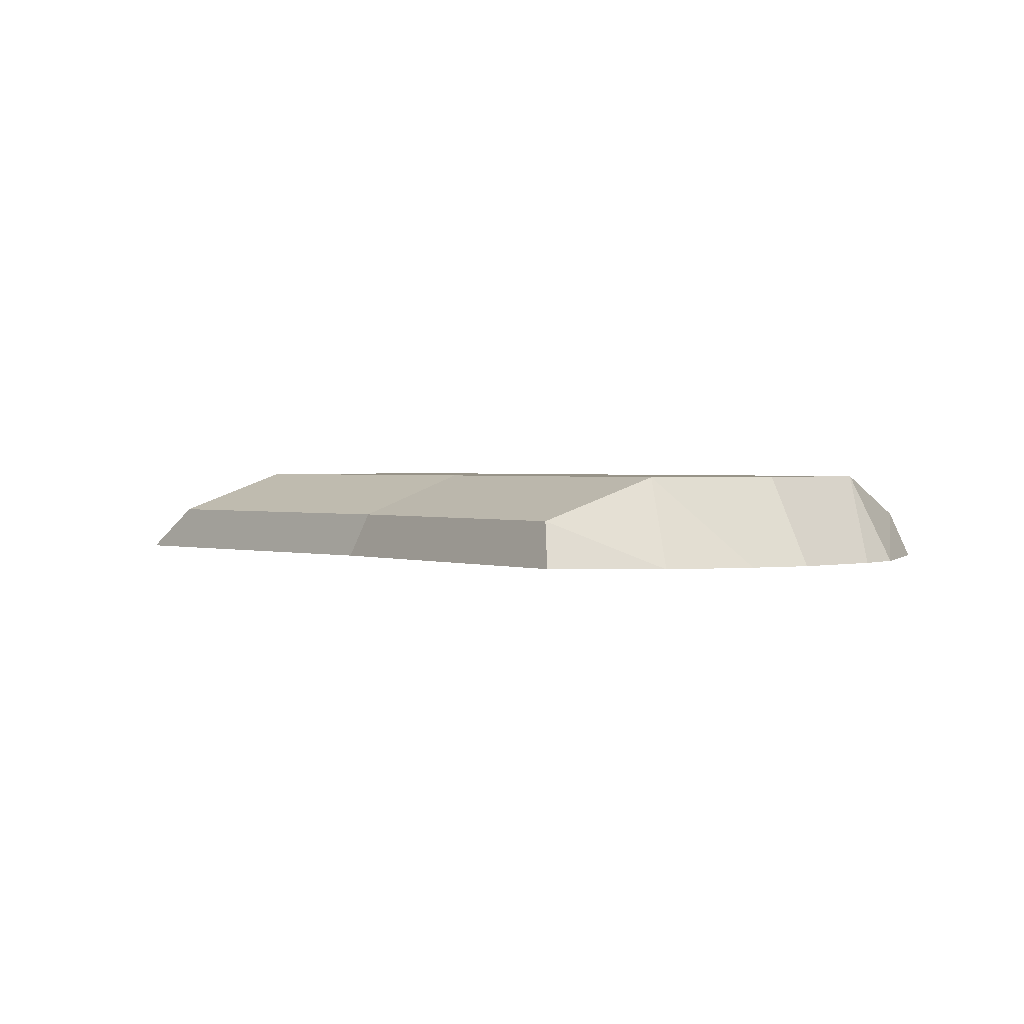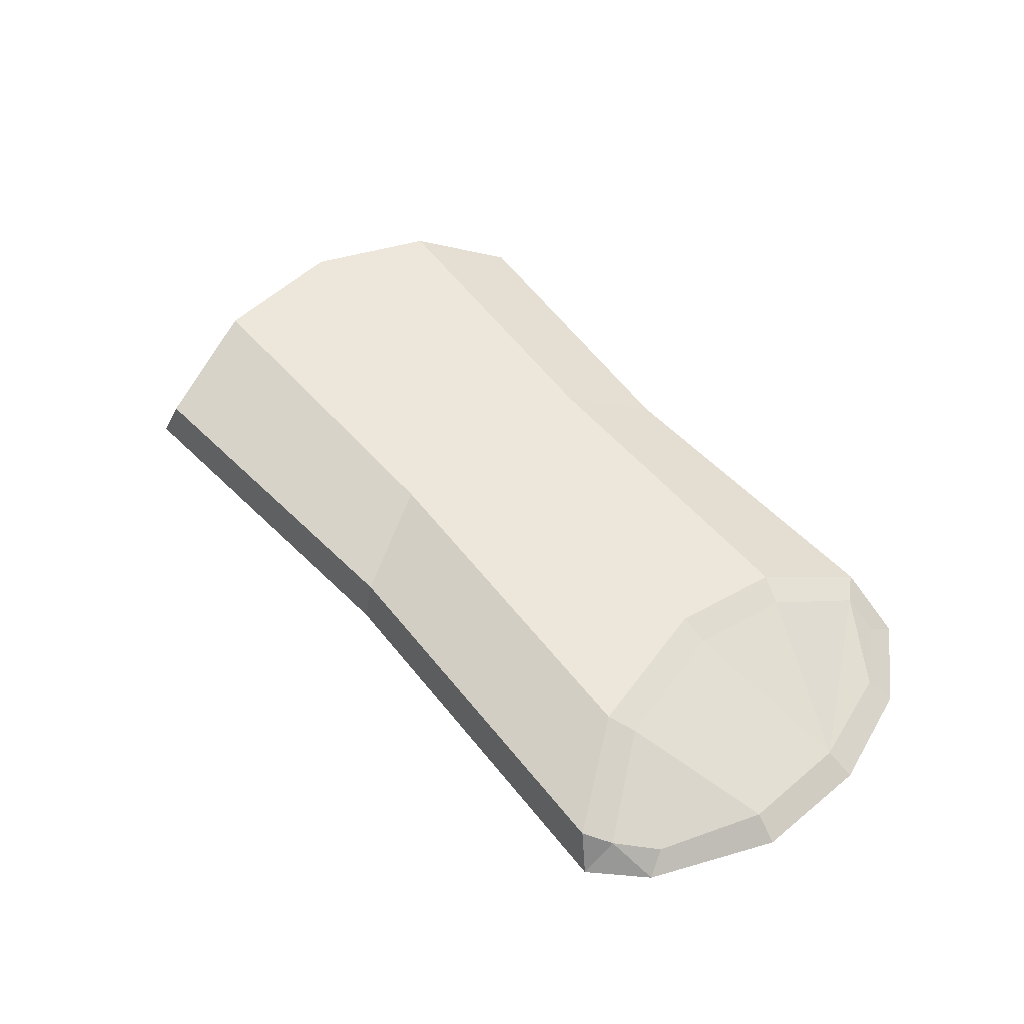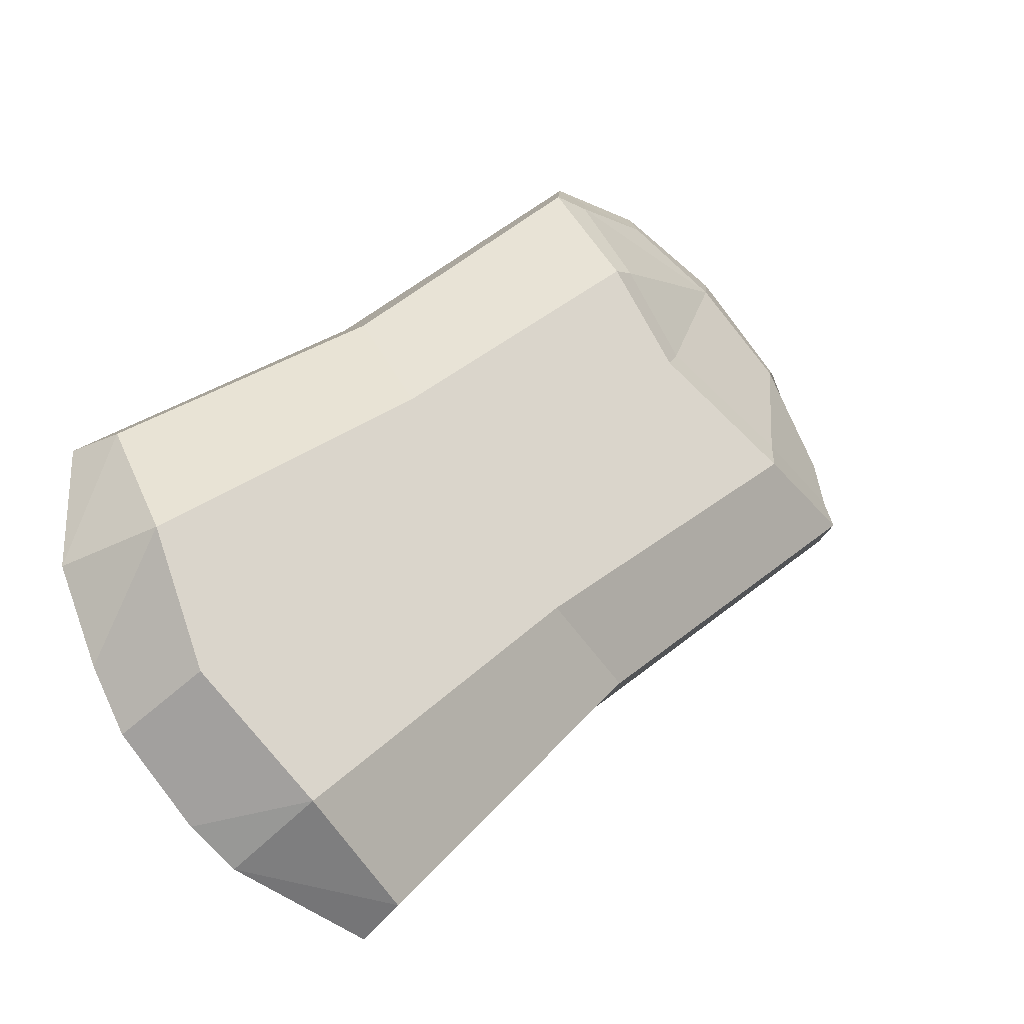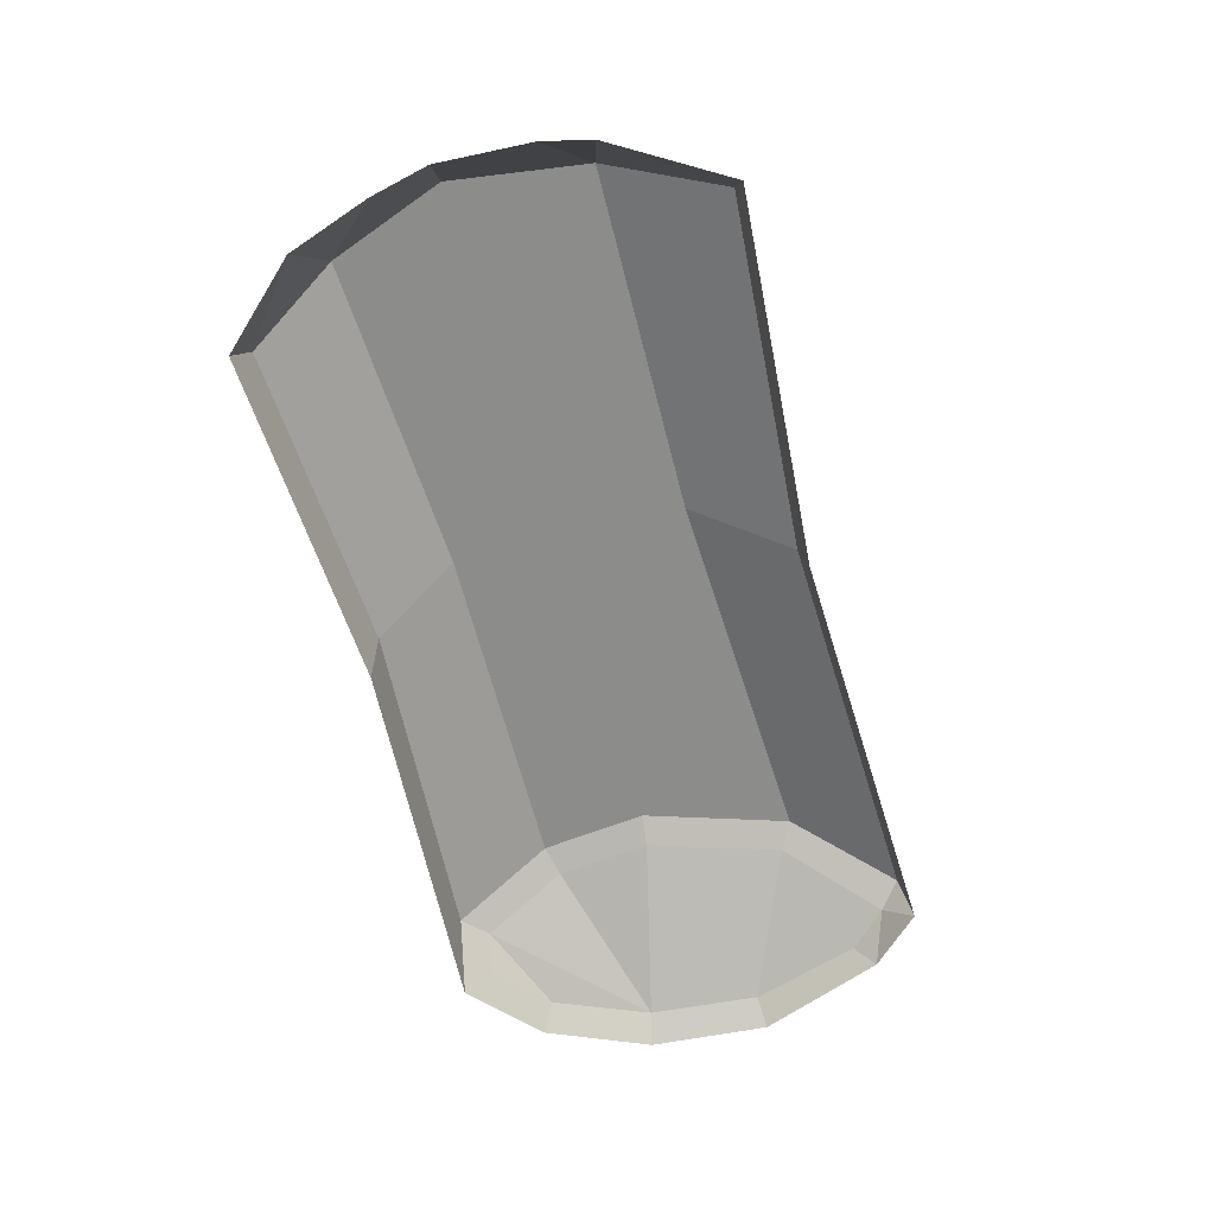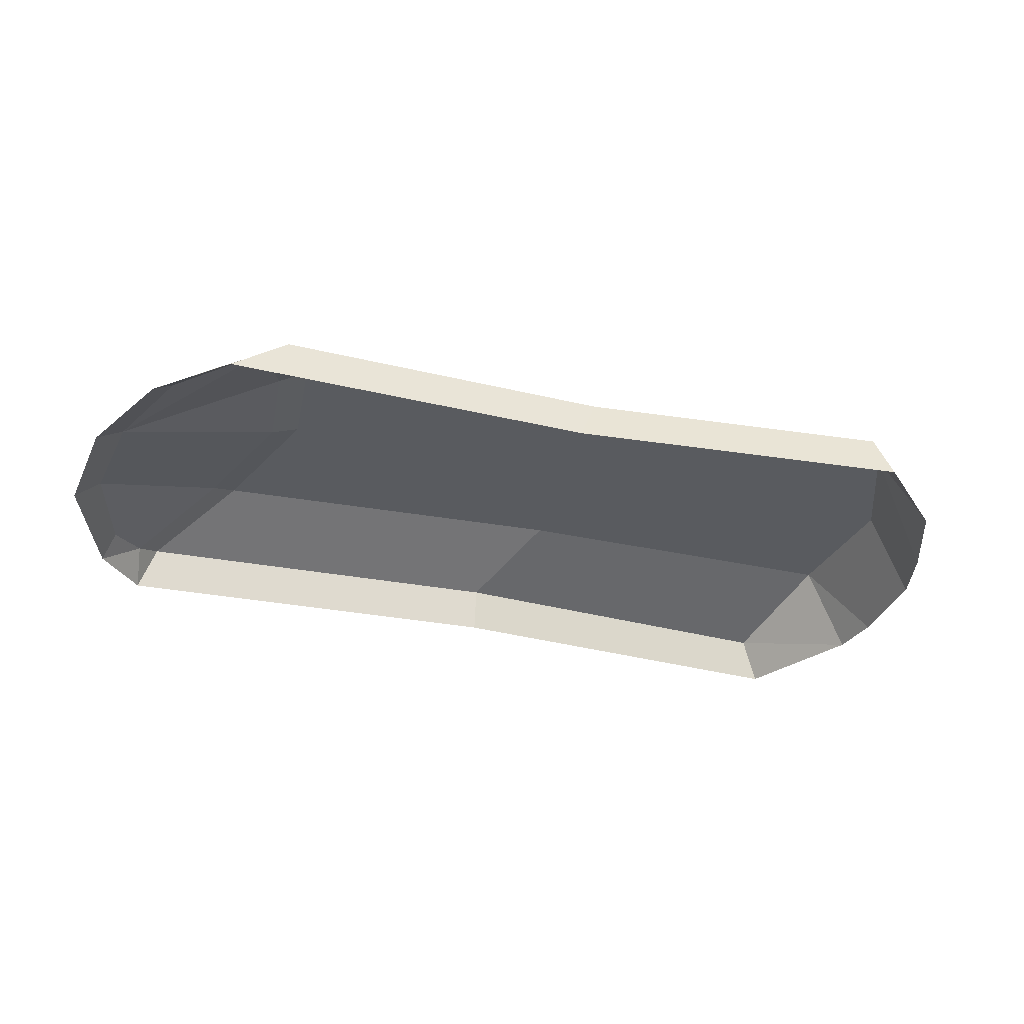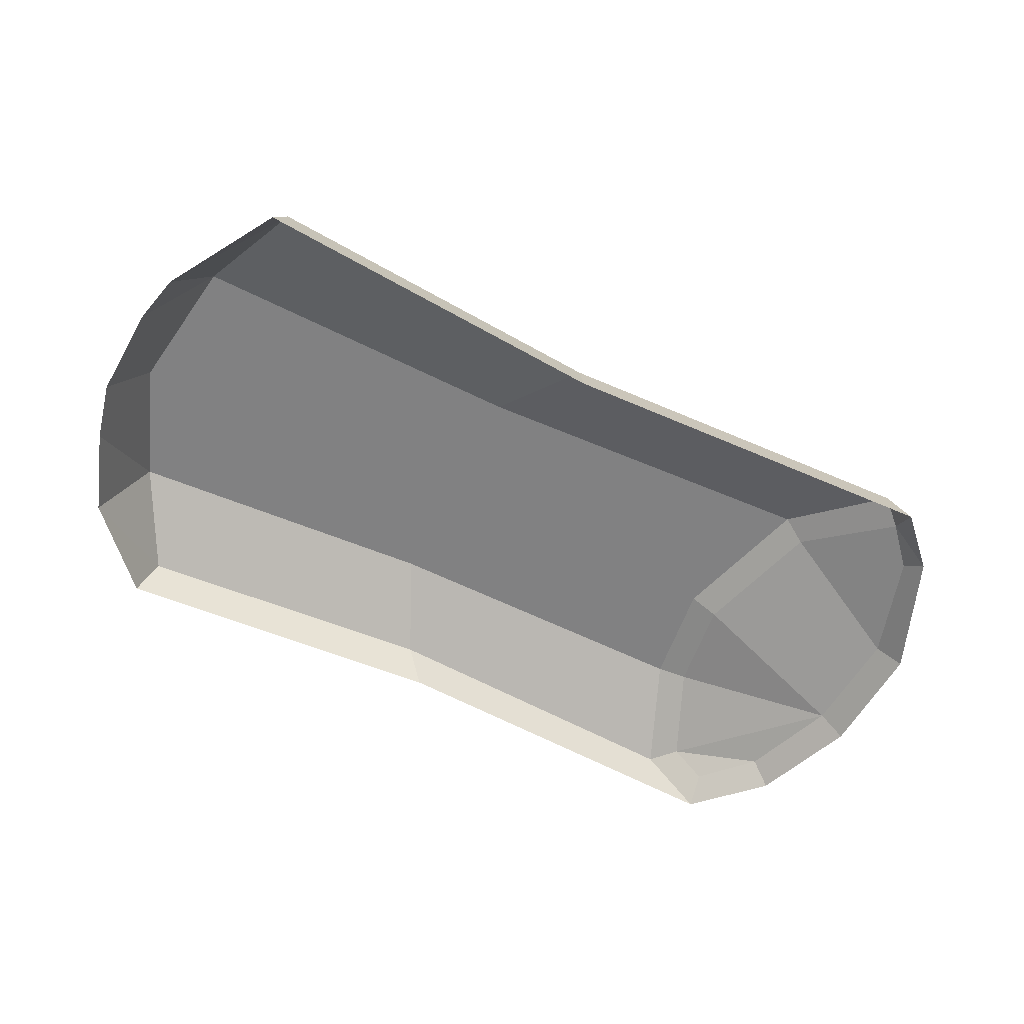
<metadata>
{"format":"obj","ext":"obj","renderer":"f3d","projection":"perspective","resolution":1024,"background":"white","views":[{"elev":1.4,"azim":-87.0,"up":"+Z"},{"elev":50.7,"azim":95.5,"up":"+Z"},{"elev":-28.1,"azim":-35.4,"up":"+Y"},{"elev":-64.1,"azim":-31.3,"up":"+Z"},{"elev":-32.3,"azim":-152.9,"up":"+Z"},{"elev":-60.4,"azim":17.4,"up":"+Z"}]}
</metadata>
<code>
v 19.12 5.158 2.044
v -5.502 -19.12 2.044
v -19.12 -2.46 2.044
v 2.656 17.79 2.044
v -20 -7.71 0
v -11.71 -18.35 0
v -16.88 -14.01 0
v 13.4 17.94 0
v 17.54 14.22 0
v 20 8.543 0
v 8.633 20 0
v -18.31 -11.54 0
v -13.69 -17.05 0
v 4.59 13.29 3.956
v 7.6 9.333 3.956
v -15.78 -12.52 3.956
v -10.66 -16.57 3.956
v 13.75 5.964 3.956
v -18.06 -7.077 3.956
v 20 5.395 0
v -5.755 -20 0
v -20 -2.573 0
v 4.275 20 0
v -7.65 7.589 0
v -7.947 6.672 2.044
v -6.594 2.516 3.956
v -4.199 -1.789 3.956
v 0.9163 -5.177 3.956
v 5.709 -6.737 2.044
v 5.975 -7.047 0
v 4.211 17.72 2.062
v 5.785 13.88 3.469
v 12.7 16.85 0.7952
v 8.368 18.84 0.8784
v 16.57 13.49 0.8731
v 19.17 6.608 1.457
v 14.11 7.263 3.46
v 8.46 10.33 3.41
v 5.112 18.97 0.9508
v 19.03 8.885 1.031
f 31 32 33
f 15 27 28 18
f 18 28 29 1
f 4 25 26 14
f 14 26 27 15
f 31 33 34
f 36 40 35 37
f 38 33 32
f 37 35 33 38
f 7 13 17 16
f 13 6 17
f 6 2 17
f 3 5 19
f 5 12 19
f 12 7 16 19
f 5 3 22
f 31 34 39
f 24 25 4 23
f 2 6 21
f 20 1 29 30
f 3 25 24 22
f 26 25 3 19
f 27 26 19 16
f 28 27 16 17
f 29 28 17 2
f 30 29 2 21
f 4 14 32 31
f 8 11 34 33
f 18 1 36 37
f 14 15 38 32
f 9 8 33 35
f 15 18 37 38
f 11 23 39 34
f 23 4 31 39
f 1 20 36
f 20 10 36
f 10 40 36
f 10 9 35 40

</code>
